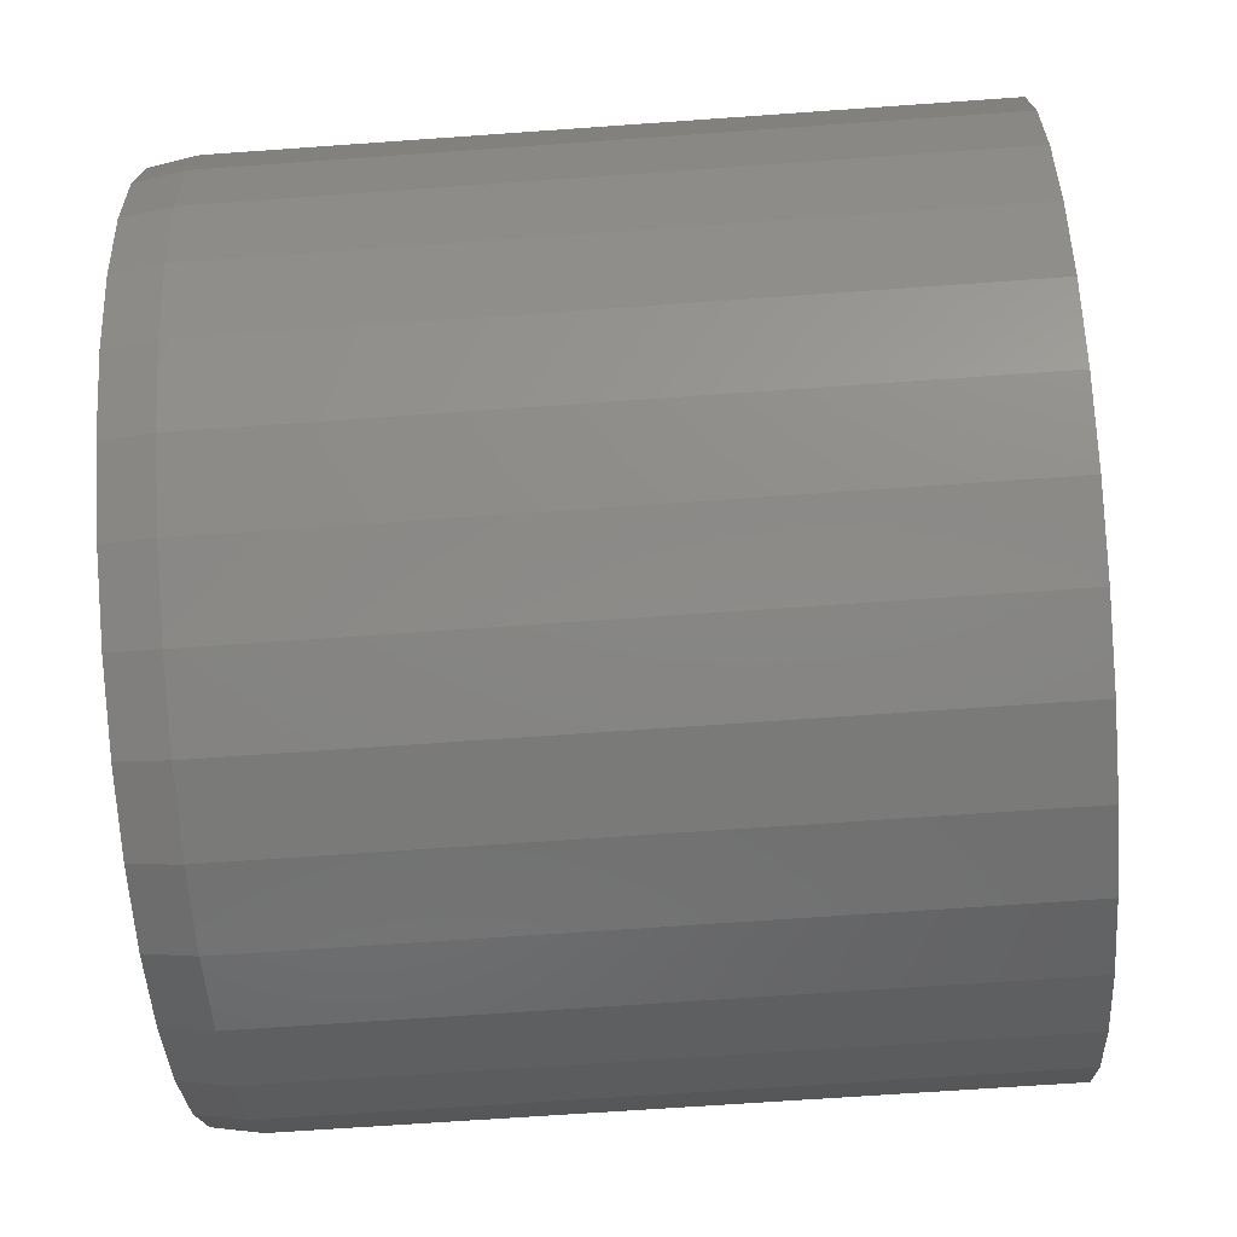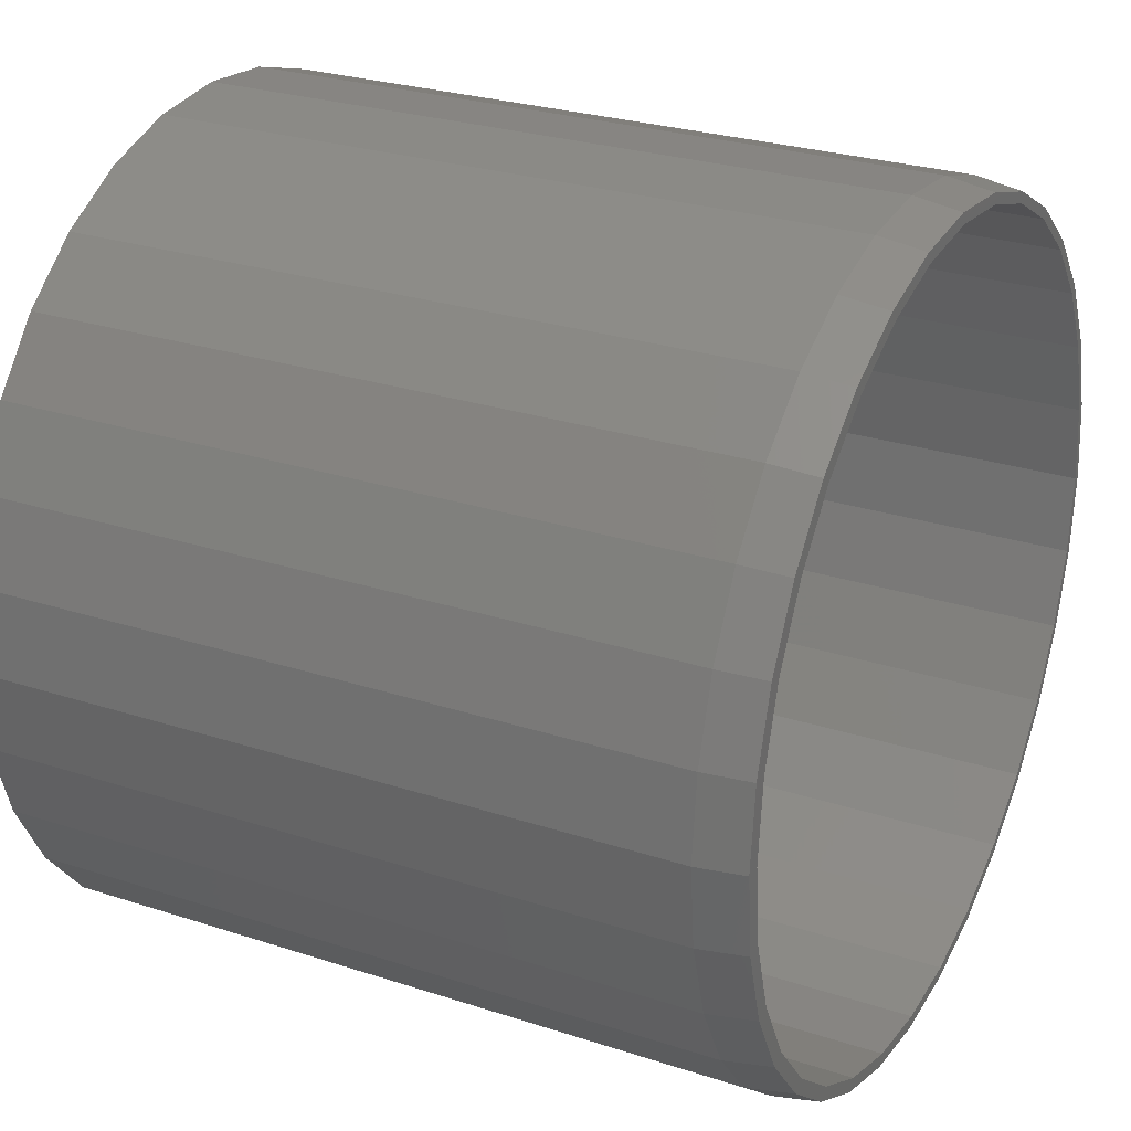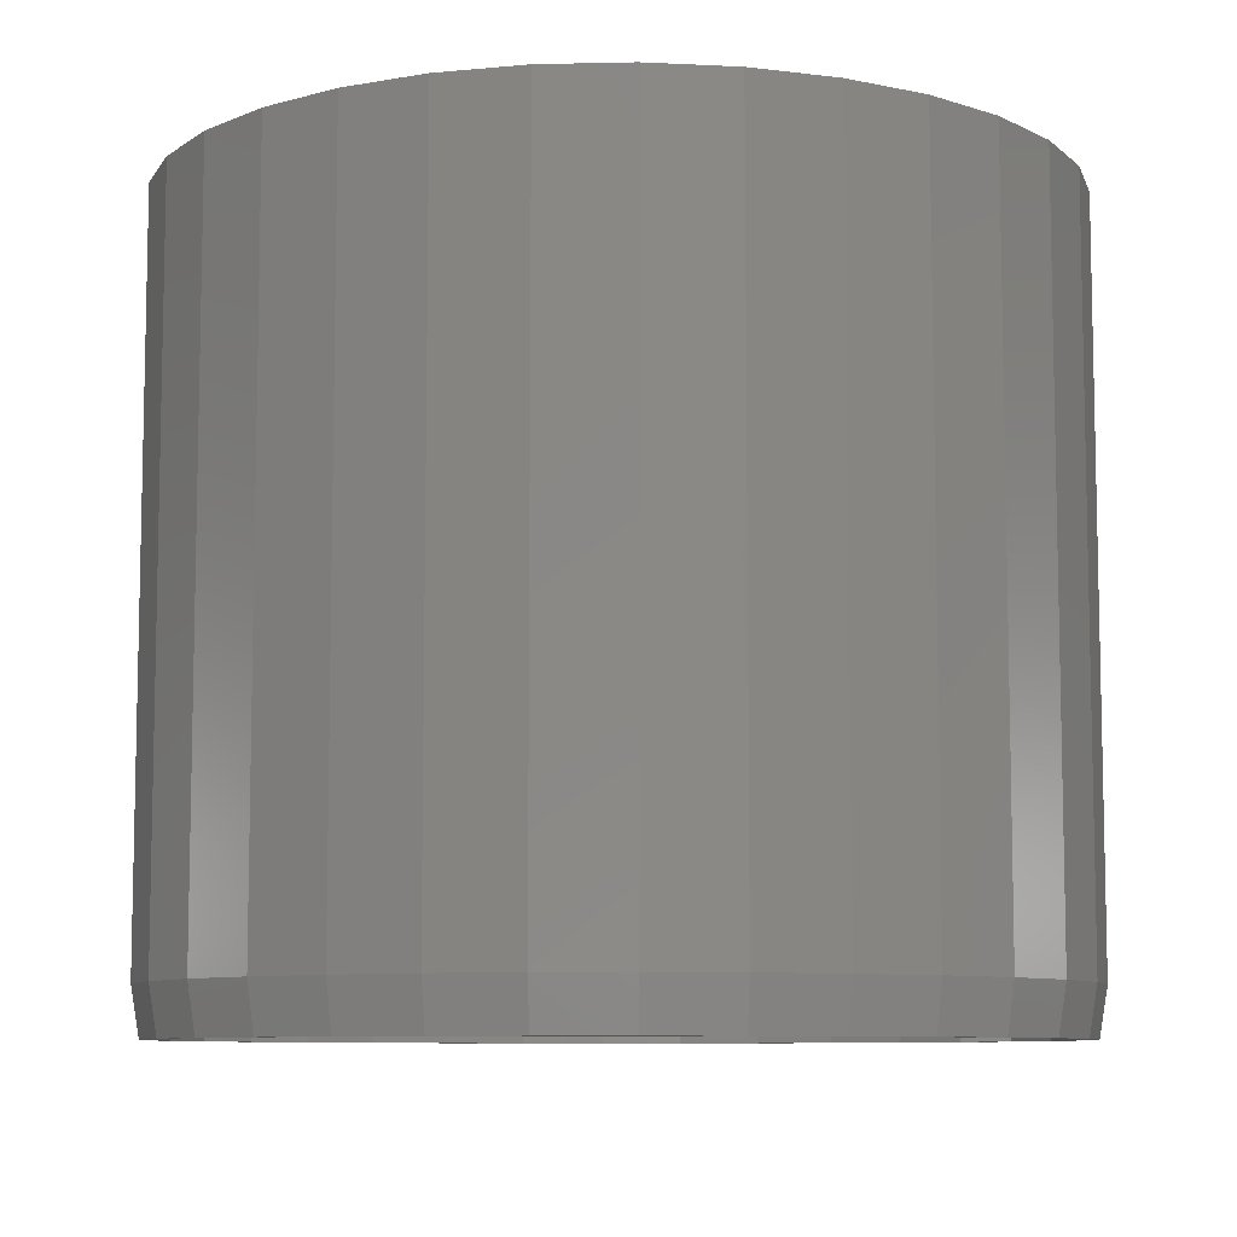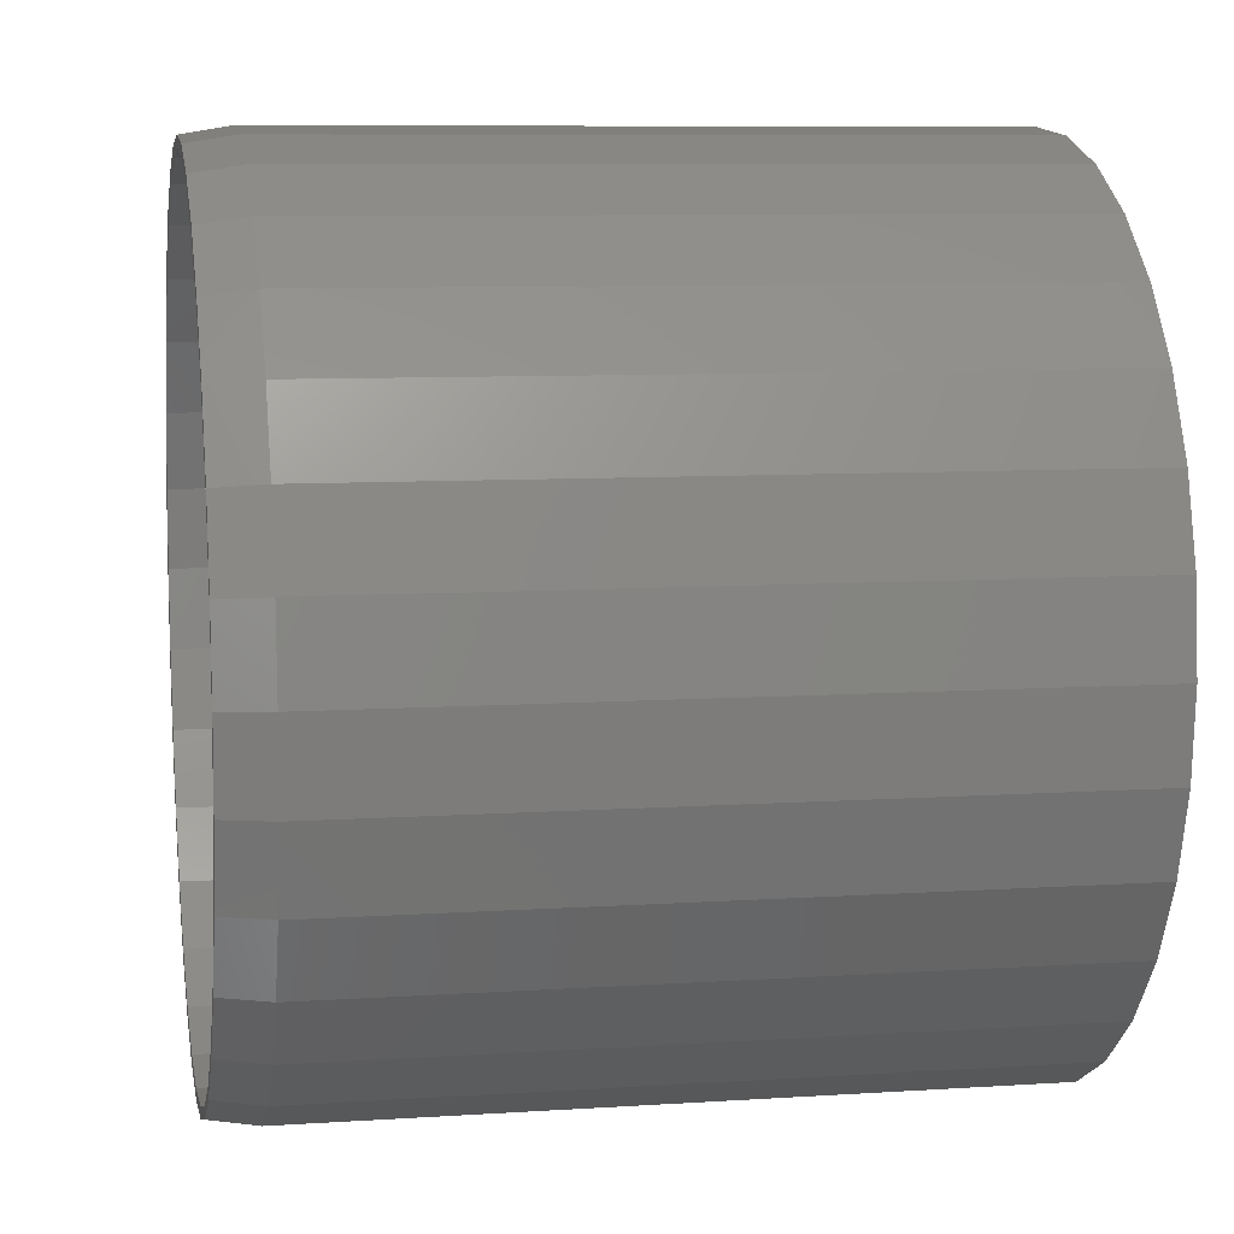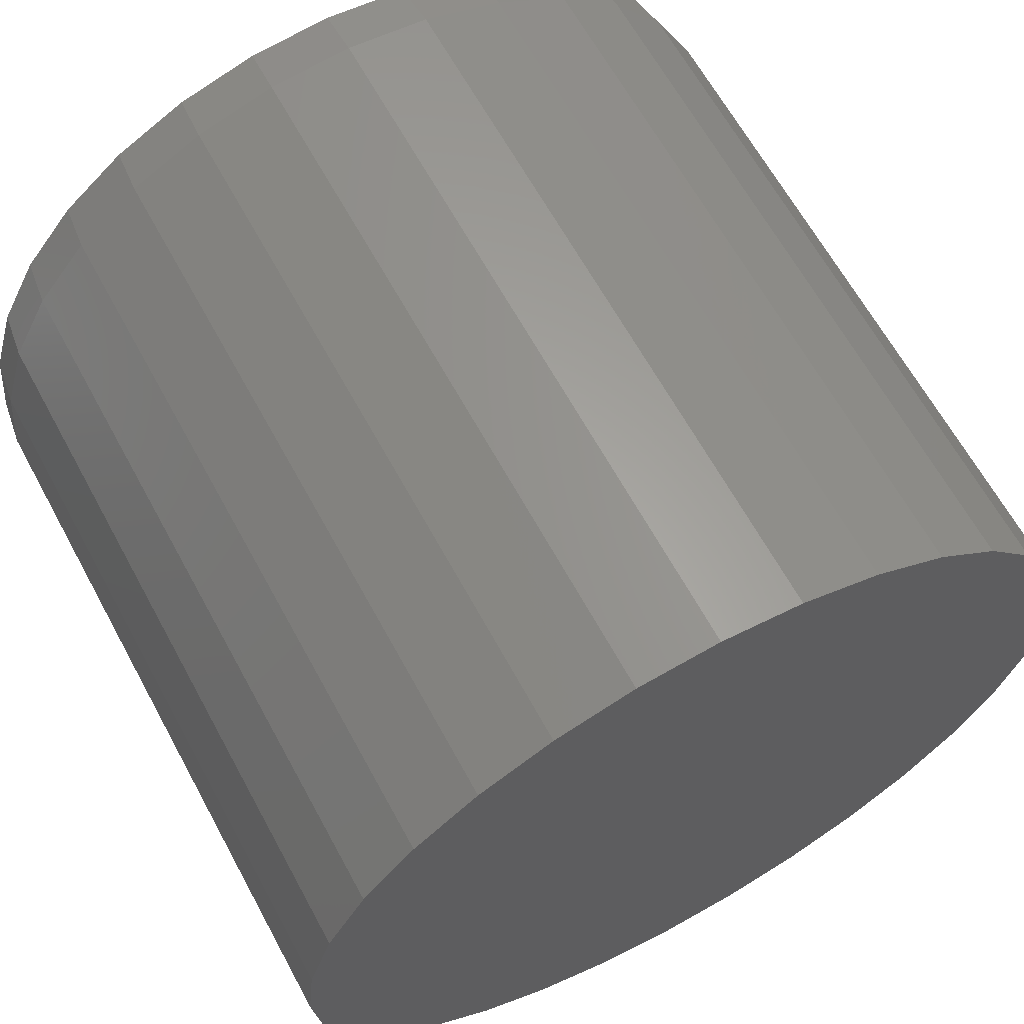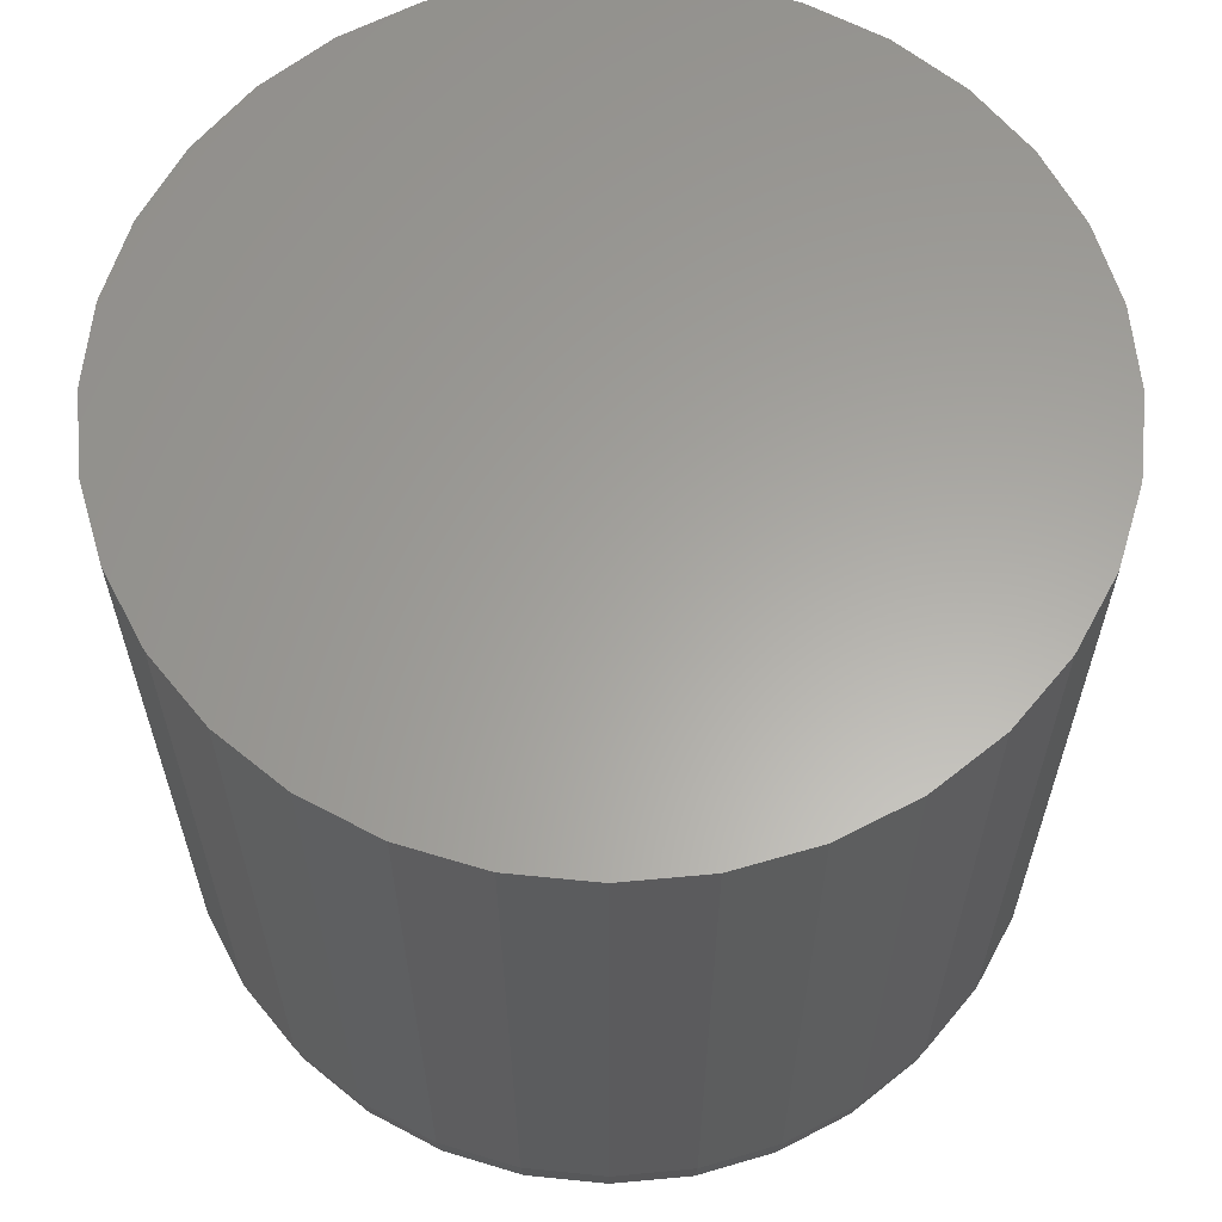
<metadata>
{"format":"stl","ext":"stl","renderer":"f3d","projection":"perspective","resolution":1024,"background":"white","views":[{"elev":-67.4,"azim":94.1,"up":"+Z"},{"elev":26.9,"azim":-63.1,"up":"+Z"},{"elev":-8.3,"azim":132.9,"up":"+Y"},{"elev":8.3,"azim":79.7,"up":"+Z"},{"elev":64.2,"azim":151.5,"up":"+Z"},{"elev":61.9,"azim":79.0,"up":"+Y"}]}
</metadata>
<code>
# stl→obj: 192 verts, 380 faces
v -0.06661 -0.02344 0.3758
v 0.08289 -0.02344 0.3758
v 0.008141 -0.02344 0.3831
v 0.1548 -0.02344 0.354
v -0.1385 -0.02344 0.354
v 0.221 -0.02344 0.3186
v -0.2047 -0.02344 0.3186
v 0.2791 -0.02344 0.2709
v -0.2628 -0.02344 0.2709
v 0.3267 -0.02344 0.2129
v -0.3104 -0.02344 0.2129
v 0.3621 -0.02344 0.1466
v -0.3458 -0.02344 0.1466
v 0.3839 -0.02344 0.07475
v -0.3676 -0.02344 0.07475
v 0.3913 -0.02344 2.465e-16
v -0.375 -0.02344 -2.397e-07
v 0.3839 -0.02344 -0.07475
v -0.3676 -0.02344 -0.07475
v 0.3621 -0.02344 -0.1466
v -0.3458 -0.02344 -0.1466
v 0.3267 -0.02344 -0.2129
v -0.3104 -0.02344 -0.2129
v 0.2791 -0.02344 -0.2709
v -0.2628 -0.02344 -0.2709
v 0.221 -0.02344 -0.3186
v -0.2047 -0.02344 -0.3186
v 0.1548 -0.02344 -0.354
v -0.1385 -0.02344 -0.354
v 0.08289 -0.02344 -0.3758
v -0.06661 -0.02344 -0.3758
v 0.008142 -0.02344 -0.3831
v 0.008141 -0.0625 -0.4066
v 0.08746 -0.75 -0.3988
v 0.08746 -0.0625 -0.3988
v 0.1637 -0.75 -0.3756
v 0.1637 -0.0625 -0.3756
v 0.234 -0.75 -0.3381
v 0.234 -0.0625 -0.3381
v 0.2956 -0.75 -0.2875
v 0.2956 -0.0625 -0.2875
v 0.3462 -0.75 -0.2259
v 0.3462 -0.0625 -0.2259
v 0.3838 -0.75 -0.1556
v 0.3838 -0.0625 -0.1556
v 0.4069 -0.75 -0.07932
v 0.4069 -0.0625 -0.07932
v 0.4147 -0.75 2.117e-16
v 0.4147 -0.0625 2.117e-16
v 0.008141 -0.75 -0.4066
v -0.07118 -0.0625 -0.3988
v -0.07118 -0.75 -0.3988
v -0.1474 -0.0625 -0.3756
v -0.1474 -0.75 -0.3756
v -0.2177 -0.0625 -0.3381
v -0.2177 -0.75 -0.3381
v -0.2794 -0.0625 -0.2875
v -0.2794 -0.75 -0.2875
v -0.3299 -0.0625 -0.2259
v -0.3299 -0.75 -0.2259
v -0.3675 -0.0625 -0.1556
v -0.3675 -0.75 -0.1556
v -0.3906 -0.0625 -0.07932
v -0.3906 -0.75 -0.07932
v -0.3984 -0.0625 -5.729e-16
v -0.3984 -0.75 -5.729e-16
v 0.008141 -0.0625 0.4066
v -0.07118 -0.75 0.3988
v -0.07118 -0.0625 0.3988
v -0.1474 -0.75 0.3756
v -0.1474 -0.0625 0.3756
v -0.2177 -0.75 0.3381
v -0.2177 -0.0625 0.3381
v -0.2794 -0.75 0.2875
v -0.2794 -0.0625 0.2875
v -0.3299 -0.75 0.2259
v -0.3299 -0.0625 0.2259
v -0.3675 -0.75 0.1556
v -0.3675 -0.0625 0.1556
v -0.3906 -0.75 0.07932
v -0.3906 -0.0625 0.07932
v 0.008141 -0.75 0.4066
v 0.08746 -0.0625 0.3988
v 0.08746 -0.75 0.3988
v 0.1637 -0.0625 0.3756
v 0.1637 -0.75 0.3756
v 0.234 -0.0625 0.3381
v 0.234 -0.75 0.3381
v 0.2956 -0.0625 0.2875
v 0.2956 -0.75 0.2875
v 0.3462 -0.0625 0.2259
v 0.3462 -0.75 0.2259
v 0.3838 -0.0625 0.1556
v 0.3838 -0.75 0.1556
v 0.4069 -0.0625 0.07932
v 0.4069 -0.75 0.07932
v 0.004441 -0.75 -0.4185
v 0.08609 -0.75 -0.4105
v 0.2369 -0.75 0.348
v 0.1646 -0.75 0.3866
v 0.3004 -0.75 0.2959
v 0.3524 -0.75 0.2325
v 0.3911 -0.75 0.1602
v 0.4149 -0.75 0.08165
v 0.4149 -0.75 -0.08165
v 0.3911 -0.75 -0.1602
v 0.3524 -0.75 -0.2325
v 0.3004 -0.75 -0.2959
v 0.2369 -0.75 -0.348
v 0.4229 -0.75 -3.073e-16
v -0.07721 -0.75 -0.4105
v -0.1557 -0.75 -0.3866
v -0.2281 -0.75 -0.348
v -0.2915 -0.75 -0.2959
v -0.3435 -0.75 -0.2325
v -0.3822 -0.75 -0.1602
v -0.406 -0.75 -0.08165
v -0.4141 -0.75 5.641e-08
v -0.406 -0.75 0.08165
v -0.3822 -0.75 0.1602
v -0.3435 -0.75 0.2325
v -0.2915 -0.75 0.2959
v -0.2281 -0.75 0.348
v -0.1557 -0.75 0.3866
v -0.07721 -0.75 0.4105
v 0.08609 -0.75 0.4105
v 0.004441 -0.75 0.4185
v 0.1646 -0.75 -0.3866
v 0.4308 2.367e-17 -5.221e-17
v 0.4308 -0.7031 -1.566e-16
v 0.4226 2.321e-17 -0.08317
v 0.4226 -0.7031 -0.08317
v 0.3983 2.186e-17 -0.1631
v 0.3983 -0.7031 -0.1631
v 0.3589 1.968e-17 -0.2368
v 0.3589 -0.7031 -0.2368
v 0.3059 1.673e-17 -0.3015
v 0.3059 -0.7031 -0.3015
v 0.2413 1.315e-17 -0.3545
v 0.2413 -0.7031 -0.3545
v 0.1676 9.056e-18 -0.3939
v 0.1676 -0.7031 -0.3939
v 0.08761 4.617e-18 -0.4181
v 0.08761 -0.7031 -0.4181
v 0.004441 -5.796e-33 -0.4263
v 0.004441 -0.7031 -0.4263
v -0.07873 -4.617e-18 -0.4181
v -0.07873 -0.7031 -0.4181
v -0.1587 -9.056e-18 -0.3939
v -0.1587 -0.7031 -0.3939
v -0.2324 -1.315e-17 -0.3545
v -0.2324 -0.7031 -0.3545
v -0.297 -1.673e-17 -0.3015
v -0.297 -0.7031 -0.3015
v -0.35 -1.968e-17 -0.2368
v -0.35 -0.7031 -0.2368
v -0.3894 -2.186e-17 -0.1631
v -0.3894 -0.7031 -0.1631
v -0.4137 -2.321e-17 -0.08317
v -0.4137 -0.7031 -0.08317
v -0.4219 -2.367e-17 5.221e-17
v -0.4219 -0.7031 -1.371e-16
v -0.4137 -2.321e-17 0.08317
v -0.4137 -0.7031 0.08317
v -0.3894 -2.186e-17 0.1631
v -0.3894 -0.7031 0.1631
v -0.35 -1.968e-17 0.2368
v -0.35 -0.7031 0.2368
v -0.297 -1.673e-17 0.3015
v -0.297 -0.7031 0.3015
v -0.2324 -1.315e-17 0.3545
v -0.2324 -0.7031 0.3545
v -0.1587 -9.056e-18 0.3939
v -0.1587 -0.7031 0.3939
v -0.07873 -4.617e-18 0.4181
v -0.07873 -0.7031 0.4181
v 0.004441 2.898e-33 0.4263
v 0.004441 -0.7031 0.4263
v 0.08761 4.617e-18 0.4181
v 0.08761 -0.7031 0.4181
v 0.1676 9.056e-18 0.3939
v 0.1676 -0.7031 0.3939
v 0.2413 1.315e-17 0.3545
v 0.2413 -0.7031 0.3545
v 0.3059 1.673e-17 0.3015
v 0.3059 -0.7031 0.3015
v 0.3589 1.968e-17 0.2368
v 0.3589 -0.7031 0.2368
v 0.3983 2.186e-17 0.1631
v 0.3983 -0.7031 0.1631
v 0.4226 2.321e-17 0.08317
v 0.4226 -0.7031 0.08317
f 1 2 3
f 2 1 4
f 4 1 5
f 4 5 6
f 6 5 7
f 6 7 8
f 8 7 9
f 8 9 10
f 10 9 11
f 10 11 12
f 12 11 13
f 12 13 14
f 14 13 15
f 14 15 16
f 16 15 17
f 16 17 18
f 18 17 19
f 18 19 20
f 20 19 21
f 20 21 22
f 22 21 23
f 22 23 24
f 24 23 25
f 24 25 26
f 26 25 27
f 26 27 28
f 28 27 29
f 28 29 30
f 30 29 31
f 30 31 32
f 33 34 35
f 35 34 36
f 35 36 37
f 37 36 38
f 37 38 39
f 39 38 40
f 39 40 41
f 41 40 42
f 41 42 43
f 43 42 44
f 43 44 45
f 45 44 46
f 45 46 47
f 47 46 48
f 47 48 49
f 34 33 50
f 50 33 51
f 50 51 52
f 52 51 53
f 52 53 54
f 54 53 55
f 54 55 56
f 56 55 57
f 56 57 58
f 58 57 59
f 58 59 60
f 60 59 61
f 60 61 62
f 62 61 63
f 62 63 64
f 64 63 65
f 64 65 66
f 67 68 69
f 69 68 70
f 69 70 71
f 71 70 72
f 71 72 73
f 73 72 74
f 73 74 75
f 75 74 76
f 75 76 77
f 77 76 78
f 77 78 79
f 79 78 80
f 79 80 81
f 81 80 66
f 81 66 65
f 68 67 82
f 82 67 83
f 82 83 84
f 84 83 85
f 84 85 86
f 86 85 87
f 86 87 88
f 88 87 89
f 88 89 90
f 90 89 91
f 90 91 92
f 92 91 93
f 92 93 94
f 94 93 95
f 94 95 96
f 96 95 49
f 96 49 48
f 39 28 37
f 37 28 30
f 37 30 35
f 35 30 32
f 35 32 33
f 33 32 31
f 33 31 51
f 28 39 26
f 26 39 41
f 26 41 24
f 24 41 43
f 24 43 22
f 22 43 45
f 22 45 20
f 20 45 47
f 20 47 18
f 18 47 49
f 18 49 16
f 25 55 27
f 27 55 53
f 27 53 29
f 29 53 51
f 29 51 31
f 55 25 57
f 57 25 23
f 57 23 59
f 59 23 21
f 59 21 61
f 61 21 19
f 61 19 63
f 63 19 17
f 63 17 65
f 73 5 71
f 71 5 1
f 71 1 69
f 69 1 3
f 69 3 67
f 67 3 2
f 67 2 83
f 5 73 7
f 7 73 75
f 7 75 9
f 9 75 77
f 9 77 11
f 11 77 79
f 11 79 13
f 13 79 81
f 13 81 15
f 15 81 65
f 15 65 17
f 8 87 6
f 6 87 85
f 6 85 4
f 4 85 83
f 4 83 2
f 87 8 89
f 89 8 10
f 89 10 91
f 91 10 12
f 91 12 93
f 93 12 14
f 93 14 95
f 95 14 16
f 95 16 49
f 50 97 98
f 99 100 86
f 86 88 99
f 101 99 88
f 88 90 101
f 102 101 90
f 90 92 102
f 103 102 92
f 92 94 103
f 104 103 94
f 94 96 104
f 48 104 96
f 105 46 44
f 105 44 106
f 106 44 42
f 106 42 107
f 107 42 40
f 107 40 108
f 108 40 38
f 108 38 109
f 109 38 36
f 98 34 50
f 110 104 48
f 110 48 46
f 110 46 105
f 97 50 111
f 111 50 52
f 111 52 112
f 112 52 54
f 112 54 113
f 113 54 56
f 113 56 114
f 114 56 58
f 114 58 115
f 115 58 60
f 115 60 116
f 116 60 62
f 116 62 117
f 117 62 64
f 117 64 118
f 118 64 66
f 118 66 119
f 119 66 80
f 119 80 120
f 120 80 78
f 120 78 121
f 121 78 76
f 121 76 122
f 122 76 74
f 122 74 123
f 123 74 72
f 123 72 124
f 124 72 70
f 124 70 125
f 125 70 68
f 125 68 82
f 86 100 84
f 84 100 126
f 84 126 82
f 82 126 127
f 82 127 125
f 34 98 36
f 36 98 128
f 36 128 109
f 129 130 131
f 131 130 132
f 131 132 133
f 133 132 134
f 133 134 135
f 135 134 136
f 135 136 137
f 137 136 138
f 137 138 139
f 139 138 140
f 139 140 141
f 141 140 142
f 141 142 143
f 143 142 144
f 143 144 145
f 145 144 146
f 145 146 147
f 147 146 148
f 147 148 149
f 149 148 150
f 149 150 151
f 151 150 152
f 151 152 153
f 153 152 154
f 153 154 155
f 155 154 156
f 155 156 157
f 157 156 158
f 157 158 159
f 159 158 160
f 159 160 161
f 161 160 162
f 161 162 163
f 163 162 164
f 163 164 165
f 165 164 166
f 165 166 167
f 167 166 168
f 167 168 169
f 169 168 170
f 169 170 171
f 171 170 172
f 171 172 173
f 173 172 174
f 173 174 175
f 175 174 176
f 175 176 177
f 177 176 178
f 177 178 179
f 179 178 180
f 179 180 181
f 181 180 182
f 181 182 183
f 183 182 184
f 183 184 185
f 185 184 186
f 185 186 187
f 187 186 188
f 187 188 189
f 189 188 190
f 189 190 191
f 191 190 192
f 191 192 129
f 129 192 130
f 178 126 180
f 180 126 100
f 180 100 182
f 182 100 99
f 182 99 184
f 184 99 101
f 184 101 186
f 186 101 102
f 186 102 188
f 188 102 103
f 188 103 190
f 190 103 104
f 190 104 192
f 192 104 110
f 192 110 130
f 126 178 127
f 127 178 176
f 127 176 125
f 125 176 174
f 125 174 124
f 124 174 172
f 124 172 123
f 123 172 170
f 123 170 122
f 122 170 168
f 122 168 121
f 121 168 166
f 121 166 120
f 120 166 164
f 120 164 119
f 119 164 162
f 119 162 118
f 146 111 148
f 148 111 112
f 148 112 150
f 150 112 113
f 150 113 152
f 152 113 114
f 152 114 154
f 154 114 115
f 154 115 156
f 156 115 116
f 156 116 158
f 158 116 117
f 158 117 160
f 160 117 118
f 160 118 162
f 111 146 97
f 97 146 144
f 97 144 98
f 98 144 142
f 98 142 128
f 128 142 140
f 128 140 109
f 109 140 138
f 109 138 108
f 108 138 136
f 108 136 107
f 107 136 134
f 107 134 106
f 106 134 132
f 106 132 105
f 105 132 130
f 105 130 110
f 177 179 175
f 145 147 143
f 143 147 149
f 143 149 141
f 141 149 151
f 141 151 139
f 139 151 153
f 139 153 137
f 137 153 155
f 137 155 135
f 135 155 157
f 135 157 133
f 133 157 159
f 133 159 131
f 131 159 161
f 131 161 129
f 129 161 163
f 129 163 191
f 191 163 165
f 191 165 189
f 189 165 167
f 189 167 187
f 187 167 169
f 187 169 185
f 185 169 171
f 185 171 183
f 183 171 173
f 183 173 181
f 181 173 175
f 181 175 179

</code>
